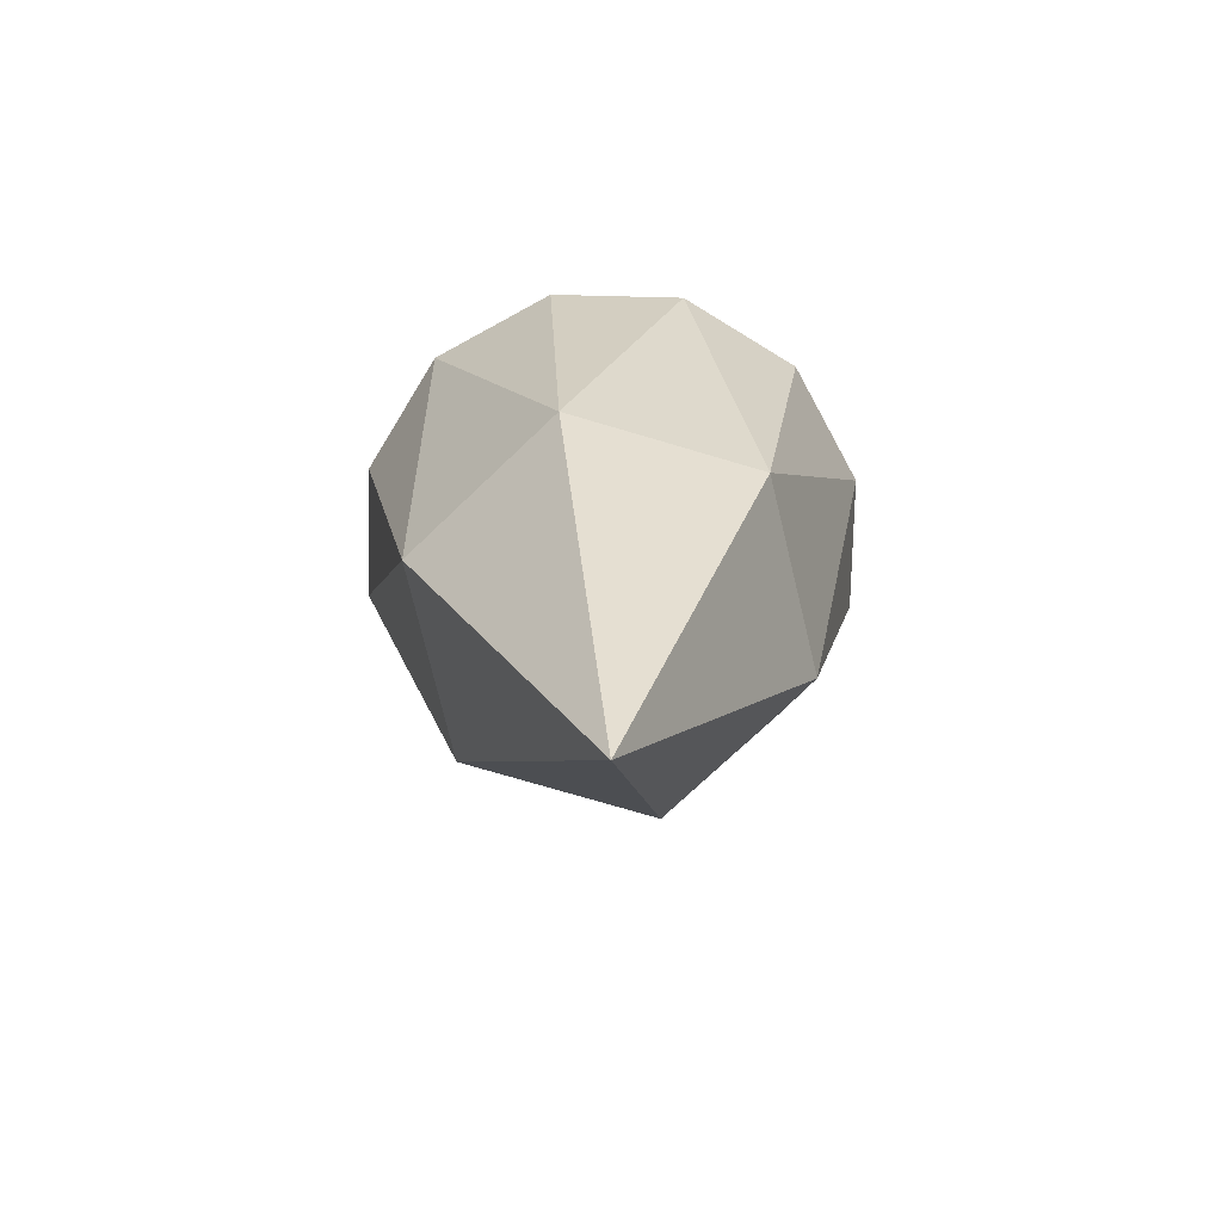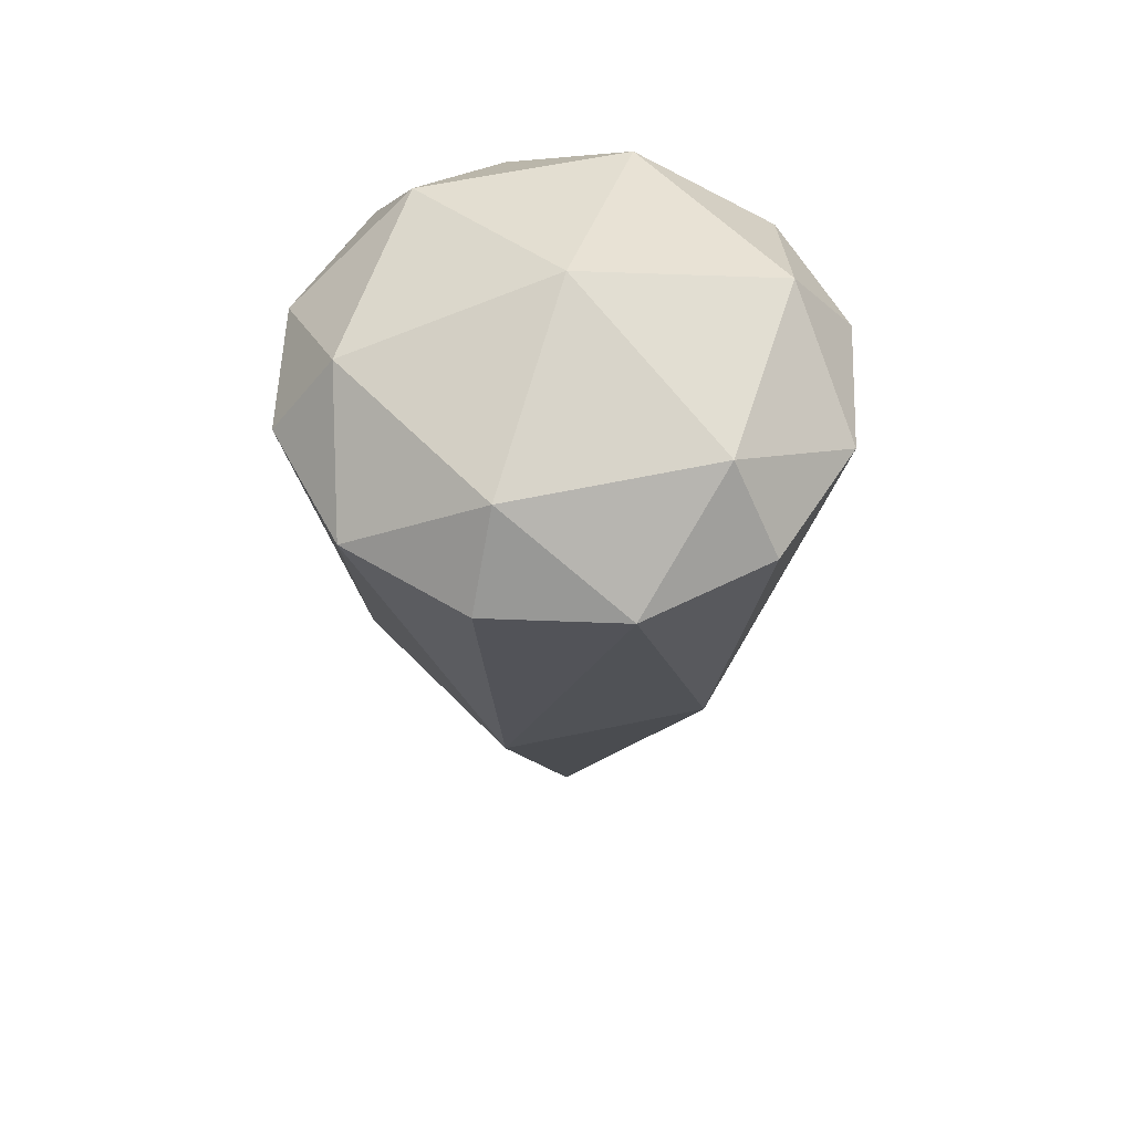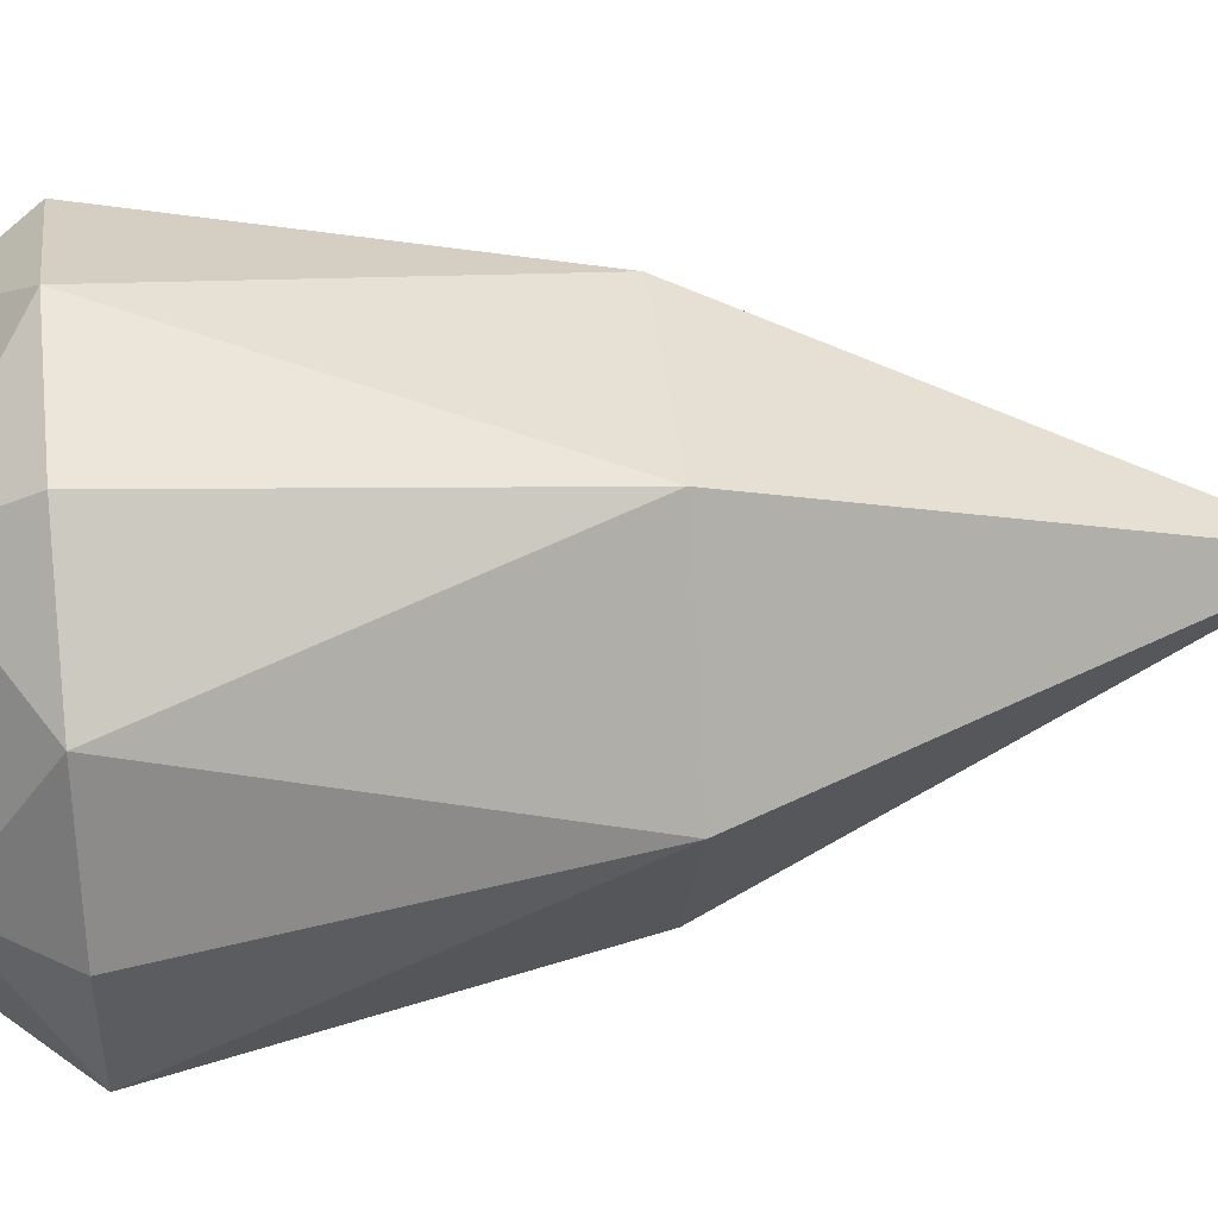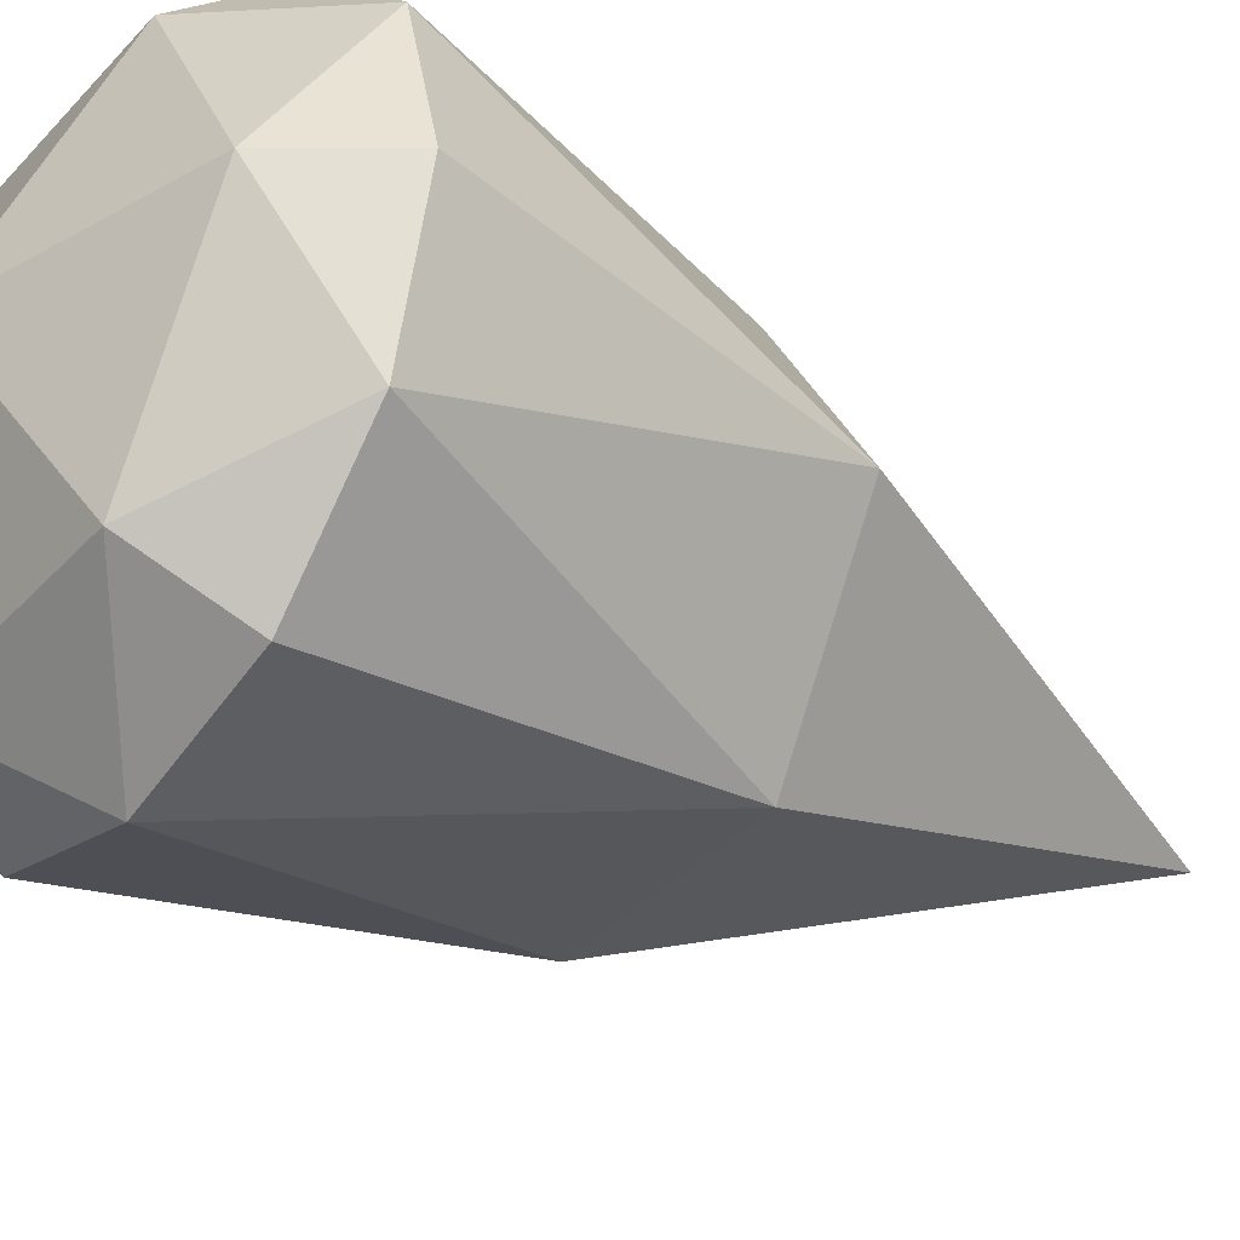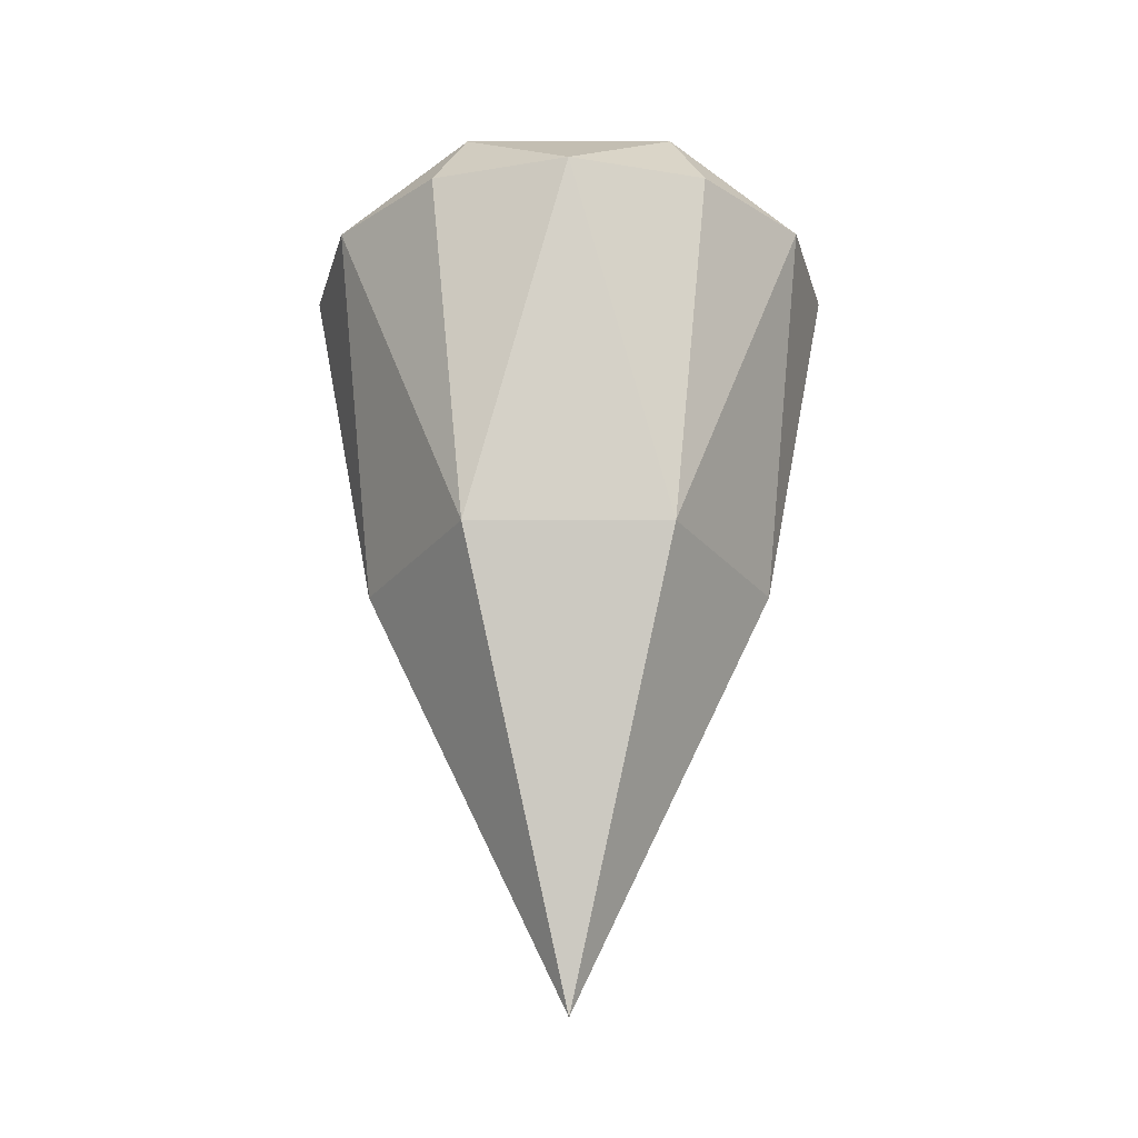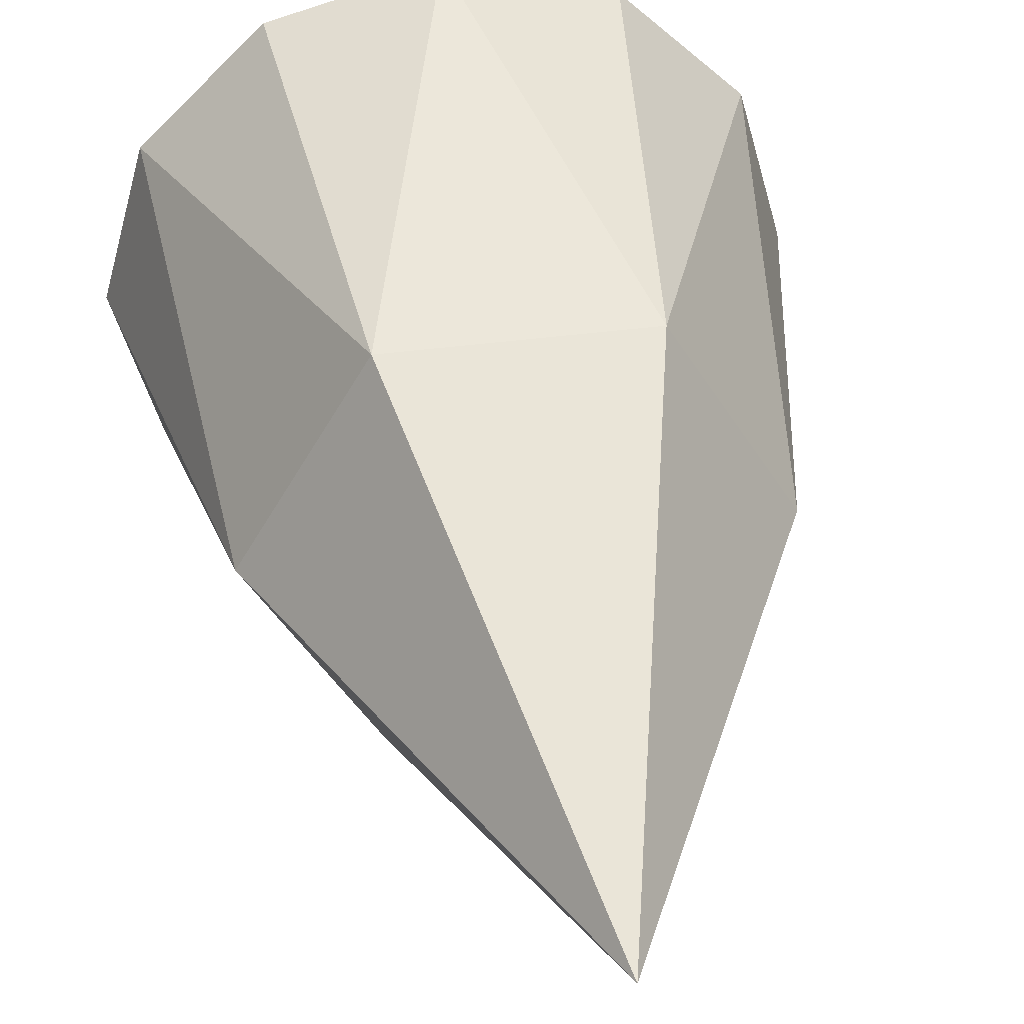
<metadata>
{"format":"obj","ext":"obj","renderer":"f3d","projection":"perspective","resolution":1024,"background":"white","views":[{"elev":-75.7,"azim":103.6,"up":"+Y"},{"elev":57.0,"azim":-132.7,"up":"+Y"},{"elev":41.2,"azim":-96.6,"up":"+Z"},{"elev":-36.6,"azim":-126.6,"up":"+Z"},{"elev":-25.4,"azim":120.1,"up":"+Y"},{"elev":39.0,"azim":-9.5,"up":"+Z"}]}
</metadata>
<code>
o Briolette
v 0.1059 0.006606 0.0003
v 0.0925 0.006606 -0.0497
v 0.0559 0.006606 -0.0863
v 0.0059 0.006606 -0.0997
v -0.0441 0.006606 -0.0863
v -0.0807 0.006606 -0.0497
v -0.0941 0.006606 0.0003
v -0.0807 0.006606 0.0503
v -0.0441 0.006606 0.0869
v 0.0059 0.006606 0.1003
v 0.0559 0.006606 0.0869
v 0.0925 0.006606 0.0503
v 0.08293 0.03754 0.0003
v 0.04442 0.03754 0.06701
v -0.03262 0.03754 0.06701
v -0.07113 0.03754 0.0003
v -0.03262 0.03754 -0.06641
v 0.04442 0.03754 -0.06641
v 0.0059 0.0612 0.0003
v 0.08115 -0.1226 0.0003
v 0.04352 -0.1226 -0.06487
v -0.03172 -0.1226 -0.06487
v -0.06935 -0.1226 0.0003
v -0.03172 -0.1226 0.06547
v 0.04352 -0.1226 0.06547
v 0.0059 -0.2824 0.0003
f 12 1 13
f 16 19 17
f 14 15 10
f 15 19 16
f 14 19 15
f 17 18 4
f 17 19 18
f 18 19 13
f 14 13 19
f 16 17 6
f 15 16 8
f 18 13 2
f 12 14 11
f 12 13 14
f 14 10 11
f 10 15 9
f 17 4 5
f 4 18 3
f 16 6 7
f 6 17 5
f 15 8 9
f 8 16 7
f 18 2 3
f 2 13 1
f 1 20 2
f 3 21 4
f 5 22 6
f 7 23 8
f 9 24 10
f 11 25 12
f 20 26 21
f 21 26 22
f 22 26 23
f 23 26 24
f 24 26 25
f 25 26 20
f 2 20 21
f 2 21 3
f 4 21 22
f 4 22 5
f 6 22 23
f 6 23 7
f 8 23 24
f 8 24 9
f 10 24 25
f 10 25 11
f 12 25 20
f 12 20 1

</code>
